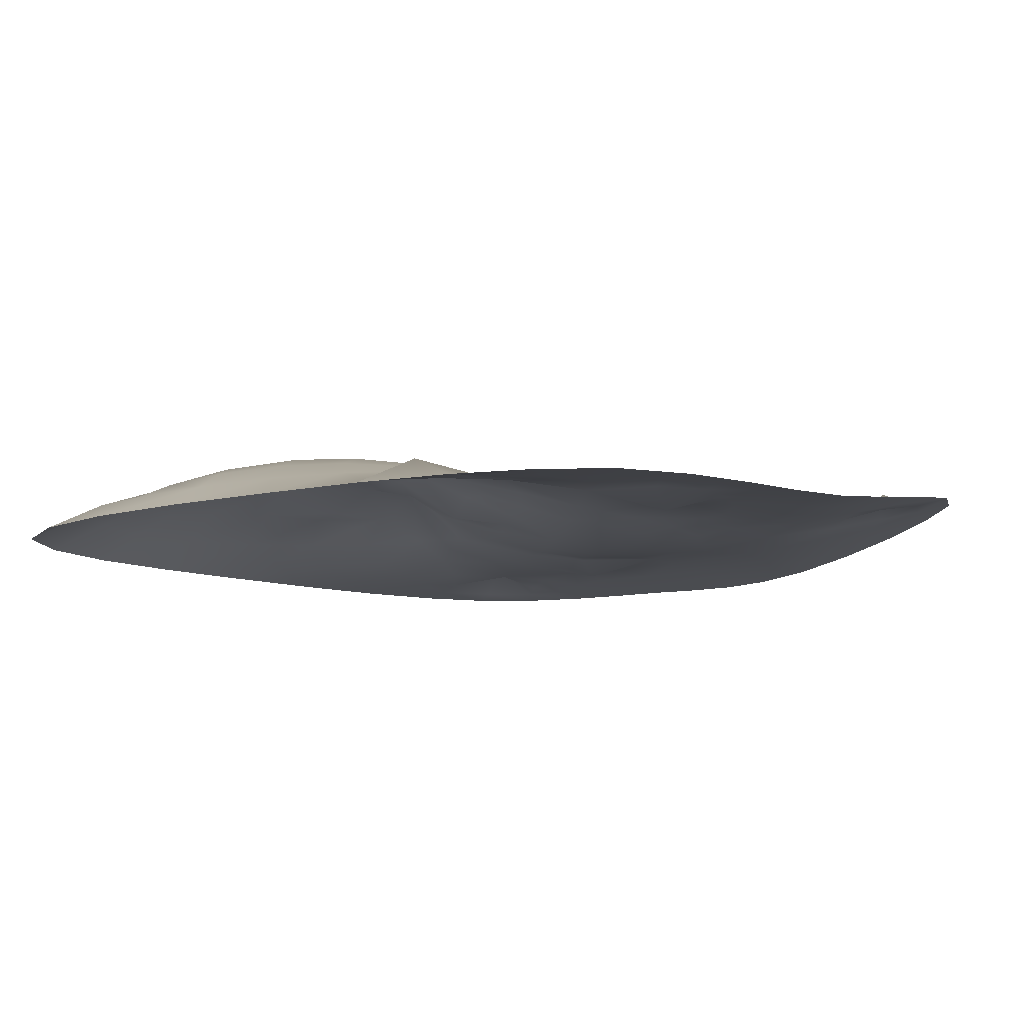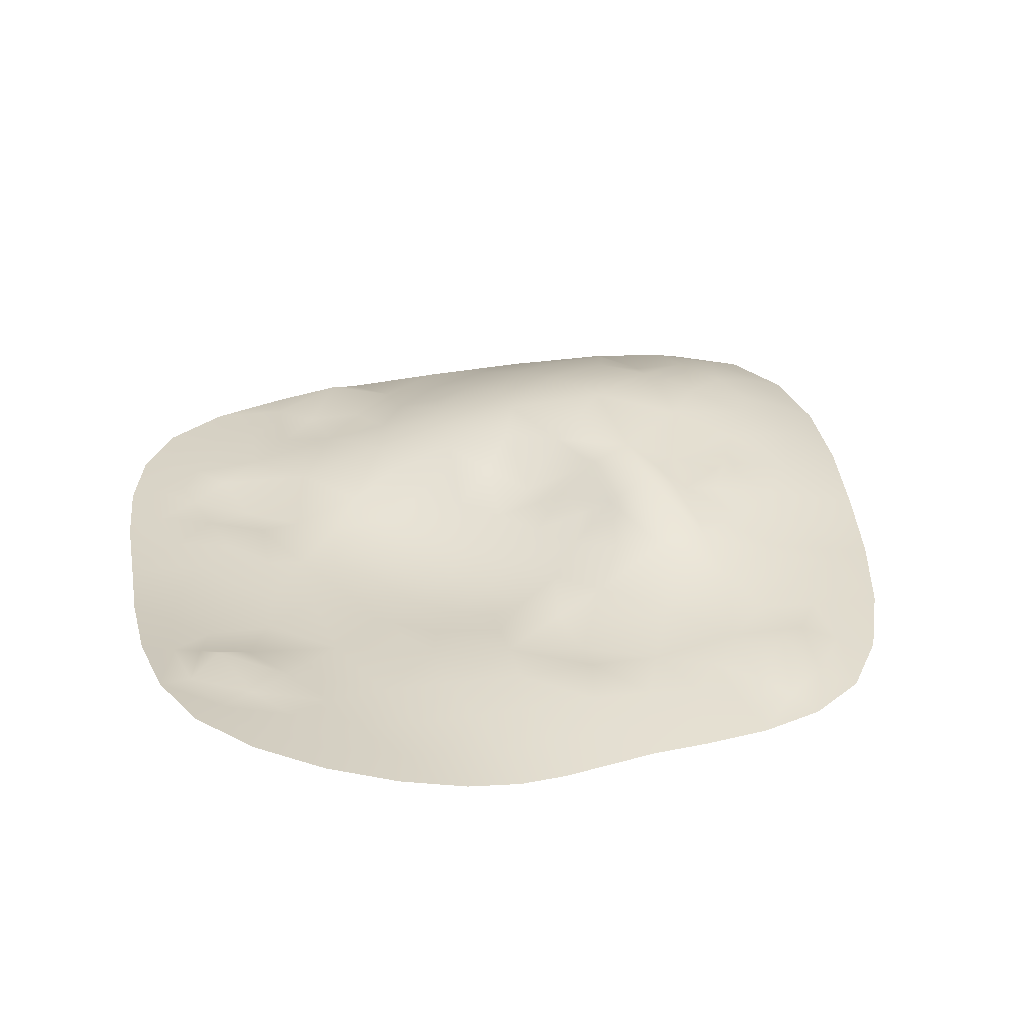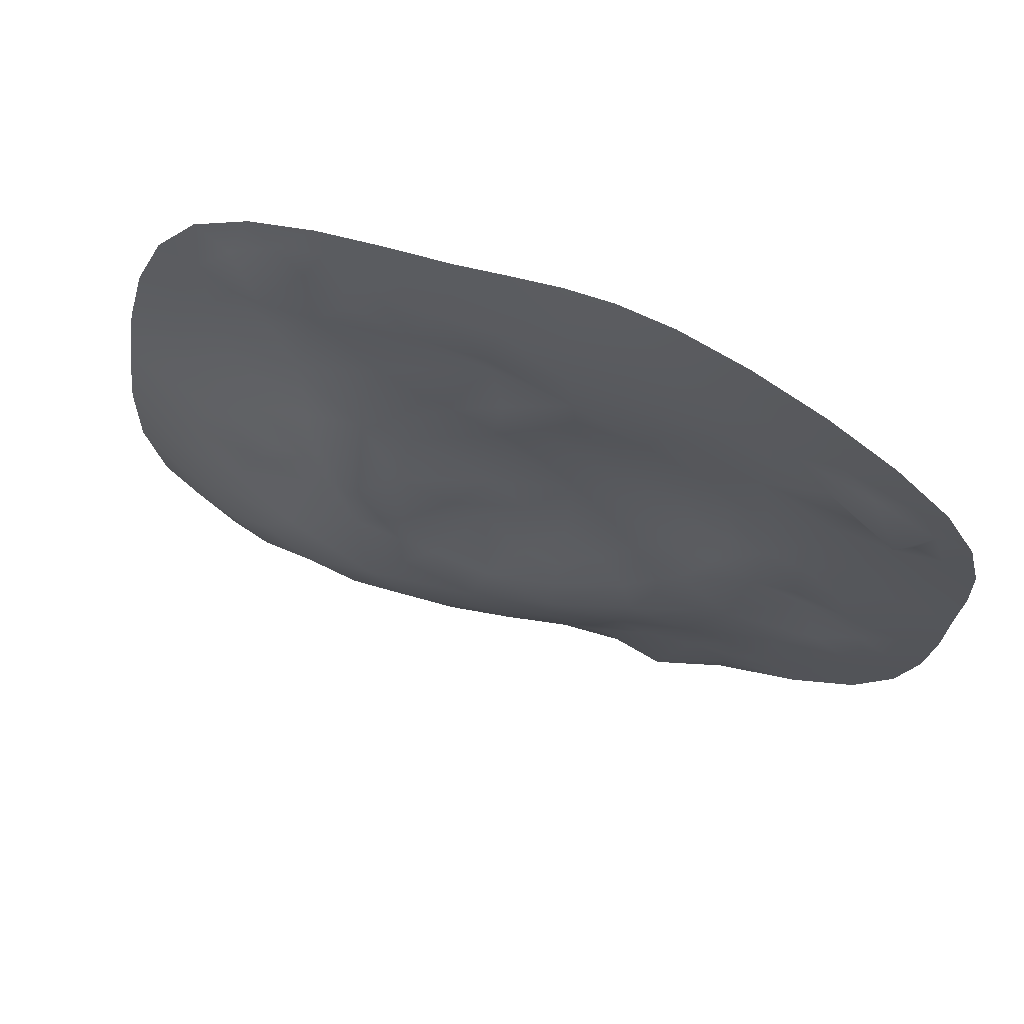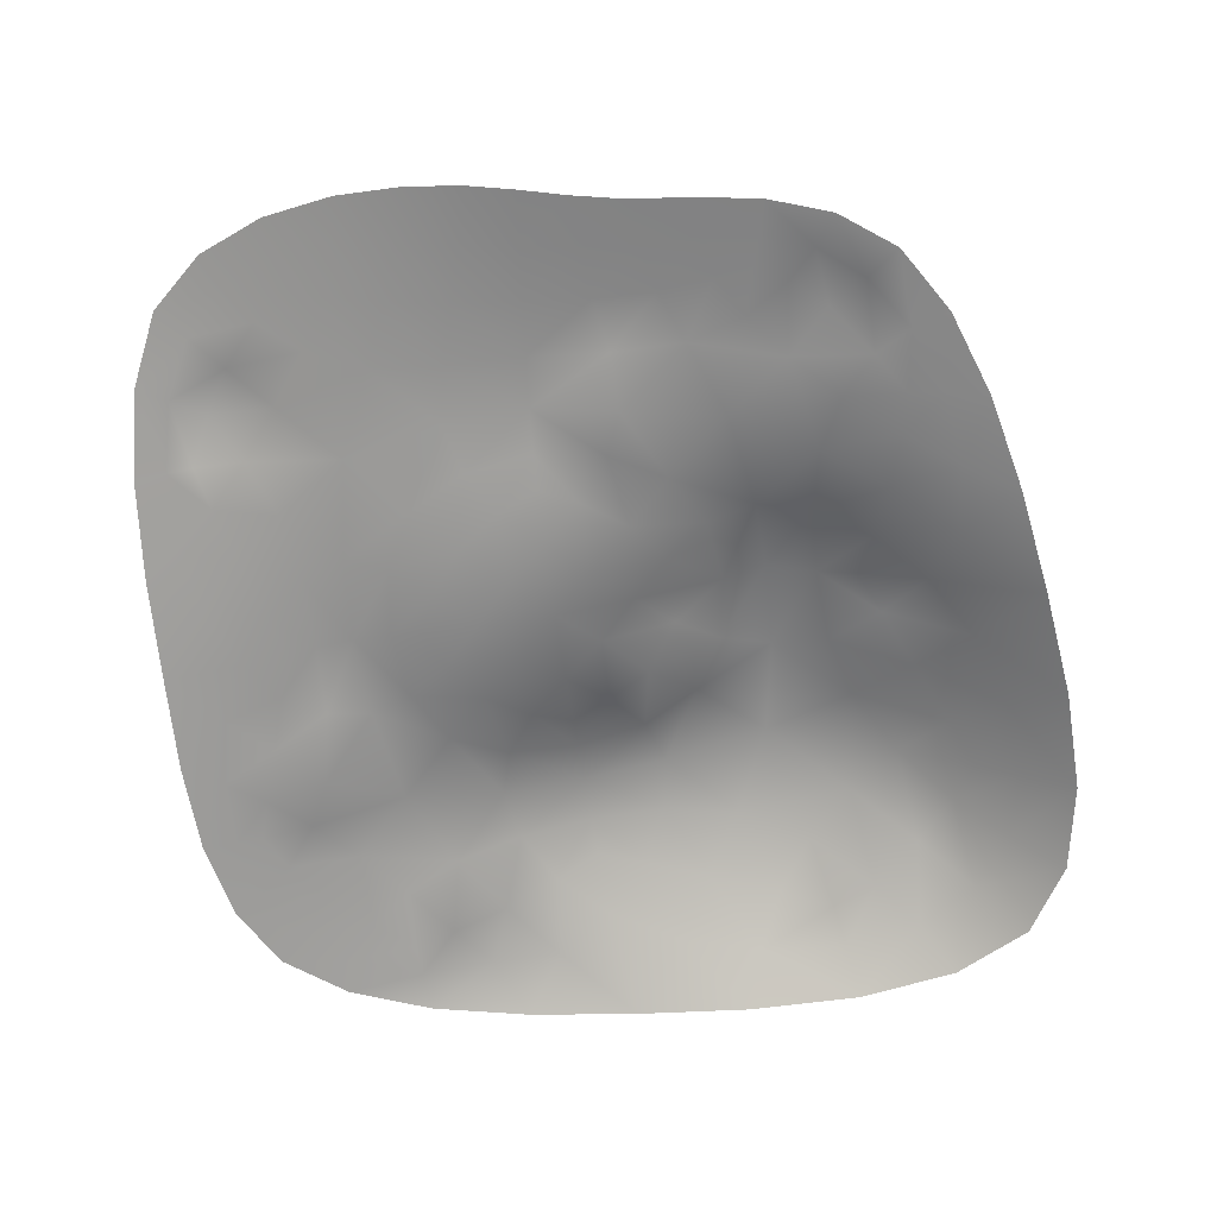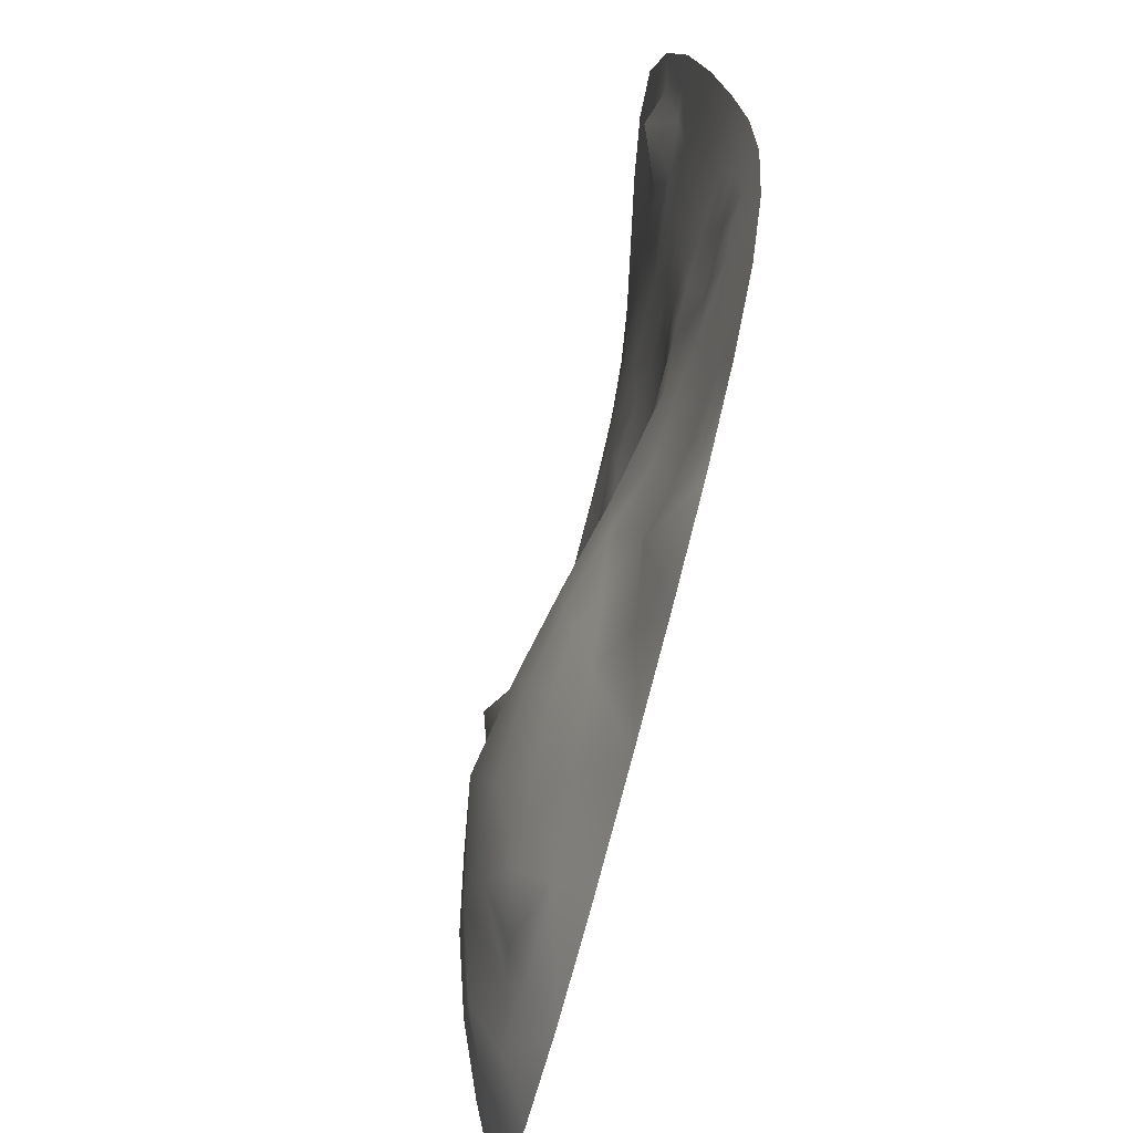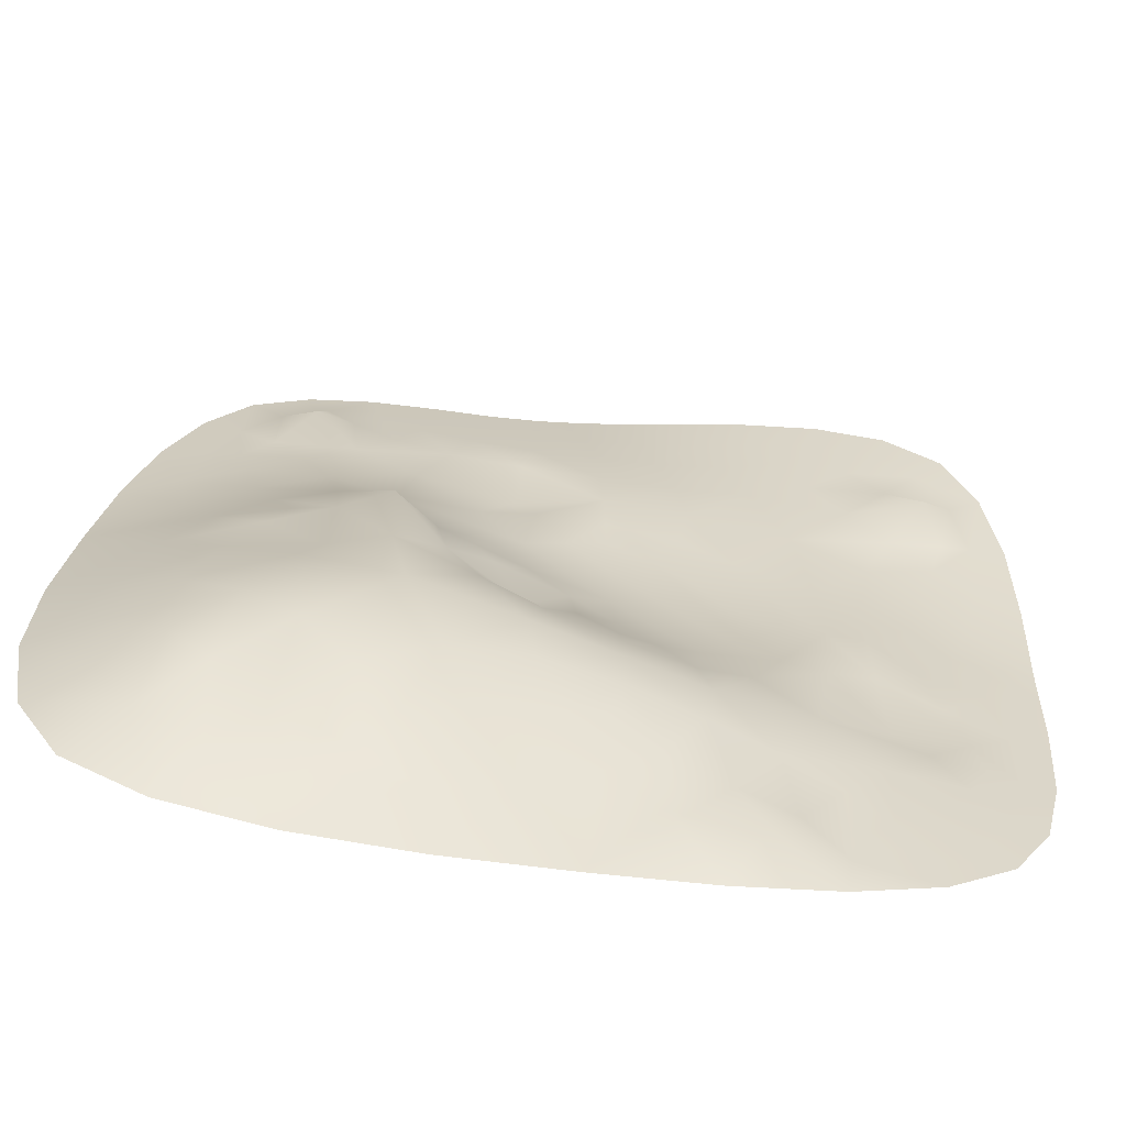
<metadata>
{"format":"obj","ext":"obj","renderer":"f3d","projection":"perspective","resolution":1024,"background":"white","views":[{"elev":-9.9,"azim":-142.8,"up":"+Y"},{"elev":31.7,"azim":-10.9,"up":"+Y"},{"elev":69.2,"azim":-161.6,"up":"+Z"},{"elev":-66.5,"azim":7.1,"up":"+Y"},{"elev":-70.1,"azim":-104.2,"up":"+Z"},{"elev":-64.3,"azim":169.5,"up":"+Z"}]}
</metadata>
<code>
o Cube
v 1.235 0.401 -0.006001
v 1.554 0.499 -0.0135
v 1.072 0.4395 -0.3659
v 1.07 0.2629 0.3579
v 1.47 0.3251 0.6285
v 1.476 0.6295 -0.6602
v 0.723 0.2418 1e-06
v 2.791 0.4872 -0.1002
v 2.421 0.5554 -0.06519
v 2.953 0.357 0.2981
v 2.986 0.5336 -0.5385
v 2.468 0.5271 -0.7641
v 2.437 0.3831 0.6148
v 3.421 0.3282 -0.1711
v 0.1036 0.09251 2.962
v 0.06368 0.1158 2.458
v -0.5052 0.1166 3.012
v 0.1498 0.05676 3.463
v 0.7079 0.08557 2.916
v 0.8012 0.1206 2.405
v -0.6749 0.1333 2.457
v -0.3685 0.08797 3.535
v 0.6594 0.04511 3.397
v -2.499 0.1267 -0.1049
v -2.227 0.1308 -0.07119
v -2.627 0.1165 -0.5276
v -2.628 0.1368 0.2864
v -2.244 0.1446 0.6058
v -2.24 0.1321 -0.7518
v -2.95 0.1199 -0.1596
v 0.04693 0.4873 -2.729
v 0.02805 0.5555 -2.381
v 0.4851 0.5336 -2.909
v -0.3625 0.357 -2.885
v -0.6545 0.3833 -2.394
v 0.7361 0.6875 -2.42
v 0.09857 0.3282 -3.319
v 2.132 0.05843 3.067
v 2.406 0.06945 2.864
v 1.783 0.07179 2.991
v 2.201 0.03431 3.321
v 2.667 0.03572 3.146
v 2.007 0.103 2.591
v 1.693 0.0376 3.361
v -1.976 0.3294 3.247
v -2.277 0.3684 2.988
v -2.022 0.3622 3.544
v -1.615 0.2528 3.18
v -1.884 0.27 2.703
v -2.516 0.4472 3.294
v -1.471 0.2519 3.62
v -3.06 0.3306 1.723
v -2.887 0.5714 2.126
v -2.95 0.2557 1.328
v -3.319 0.3627 1.692
v -3.185 0.4472 2.337
v -2.583 0.2719 1.746
v -3.316 0.2538 0.9983
v -3.05 0.06256 -1.945
v -2.864 0.06997 -2.28
v -3.312 0.04121 -1.959
v -2.946 0.08109 -1.574
v -2.567 0.1051 -1.894
v -3.157 0.03572 -2.516
v -3.316 0.06519 -1.331
v -1.794 0.07645 -3.286
v -1.409 0.1123 -3.206
v -1.778 0.04106 -3.595
v -2.16 0.07625 -3.034
v -1.783 0.1302 -2.73
v -1.09 0.2671 -3.681
v -2.374 0.03572 -3.355
v 2.265 0.4173 -3.554
v 2.676 0.3311 -3.334
v 2.342 0.2483 -3.916
v 1.752 0.4961 -3.383
v 2.11 0.6606 -2.909
v 3.065 0.2618 -3.763
v 1.518 0.2656 -3.87
v 3.354 0.07643 1.731
v 3.275 0.1123 1.342
v 3.095 0.07619 2.117
v 3.673 0.04106 1.704
v 3.779 0.06459 1.005
v 2.784 0.13 1.743
v 3.428 0.03572 2.324
v 3.737 0.4173 -2.196
v 3.508 0.4915 -2.568
v 3.532 0.4961 -1.734
v 4.138 0.2483 -2.261
v 3.994 0.2618 -2.91
v 3.026 0.6606 -2.061
v 4.057 0.2656 -1.513
v 0.005953 0.04161 1.237
v 0.0134 0.07351 1.559
v 0.3656 0.04885 1.068
v -0.3587 0.01634 1.069
v -0.6313 0.06752 1.466
v 0.6592 0.09708 1.461
v -1e-06 0.01572 0.723
v -1.219 0.04288 -0.005425
v -1.517 0.07638 -0.01221
v -1.062 0.01681 0.3588
v -1.061 0.04937 -0.364
v -1.433 0.09916 -0.6528
v -1.437 0.0694 0.6317
v -0.723 0.01572 0
v 0.003867 0.401 -1.232
v 0.008702 0.499 -1.546
v -0.3588 0.2629 -1.068
v 0.3659 0.4395 -1.07
v 0.6604 0.6295 -1.468
v -0.6317 0.3253 -1.46
v -0 0.2418 -0.723
v 4.288 0.001918 0.7014
v 4.068 0.001918 1.64
v 3.771 0.001918 2.447
v -0.7982 0.001918 -4.157
v -1.728 0.001918 -3.971
v -2.508 0.001918 -3.684
v 3.634 0.2763 -3.424
v 3.136 0.5259 -2.986
v 2.549 0.7263 -2.463
v -1.388 0.2591 4.043
v -2.054 0.4005 3.899
v -2.677 0.5162 3.611
v 3.08 0.0376 2.82
v 2.748 0.2797 2.536
v 2.347 0.1247 2.172
v -3.681 0.05335 -1.128
v -3.622 0.01478 -1.955
v -3.446 0.001918 -2.677
v -2.916 0.4833 2.887
v -2.611 0.3911 2.59
v -2.224 0.2832 2.216
v -2.845 0.0376 -2.987
v -2.554 0.07739 -2.672
v -2.179 0.1254 -2.283
v 1.94 0.7371 -0.8154
v 1.965 0.7759 -0.03318
v 1.925 0.3809 0.7385
v 0.8087 0.7371 -1.918
v 0.01789 0.5734 -1.945
v -0.7525 0.3813 -1.901
v 0.8235 -0.02955 1.905
v 0.03266 0.1137 1.98
v -0.7571 0.1222 1.924
v -1.836 0.1274 0.7403
v -1.871 0.1211 -0.03306
v -1.829 0.1363 -0.8031
v 4.481 0.001918 -3.171
v 4.625 0.001918 -2.322
v 4.592 0.001918 -1.345
v 2.859 0.001918 3.434
v 2.273 0.001918 3.628
v 1.671 0.001918 3.717
v 0.6334 0.001918 3.862
v 0.199 0.01478 3.961
v -0.2482 0.05335 4.043
v -3.48 0.5162 2.463
v -3.631 0.4005 1.631
v -3.681 0.2591 0.712
v 3.367 0.001918 -4.195
v 2.421 0.001918 -4.356
v 1.346 0.001918 -4.363
v 1.471 0.1242 2.411
v 1.278 0.08295 2.912
v 1.171 0.04229 3.356
v -0.9053 0.1494 3.594
v -1.088 0.167 3.08
v -1.347 0.1818 2.505
v -2.345 0.187 1.228
v -2.785 0.1756 0.8015
v -3.188 0.1598 0.3499
v -3.188 0.09548 -0.7072
v -2.783 0.1023 -1.06
v -2.335 -0.03075 -1.379
v -1.271 0.2239 -2.498
v -0.8826 0.2015 -3.06
v -0.4258 0.1468 -3.596
v 0.7264 0.2976 -3.66
v 1.092 0.5433 -3.138
v 1.44 0.7368 -2.575
v 3.707 0.1468 0.3421
v 3.134 0.2014 0.8135
v 2.547 0.2235 1.232
v 2.647 0.7368 -1.442
v 3.246 0.5433 -1.124
v 3.802 0.2976 -0.7794
v -0.3816 0.08458 -0.3816
v -0.7643 0.1169 -0.7705
v -1.149 0.171 -1.174
v 1.185 0.1702 1.156
v 0.7733 0.1167 0.7661
v 0.3816 0.08458 0.3816
v -1.155 0.06939 1.163
v -0.7657 0.008297 0.7677
v -0.3816 0.002934 0.3816
v 0.3816 0.2416 -0.3816
v 0.7752 0.2999 -0.7737
v 1.193 0.6839 -1.187
v 4.086 0.001918 -3.82
v 3.376 0.001918 3.064
v -3.179 0.5677 3.144
v -3.094 0.001918 -3.264
v 1.8 0.8766 -1.778
v 1.766 0.1903 1.673
v -1.685 0.1667 1.695
v -1.664 0.1918 -1.731
v 4.455 0.001918 -0.3127
v 1.107 0.001918 3.771
v -0.7601 0.1305 4.079
v -3.681 0.1305 -0.229
v 0.2406 0.001918 -4.277
v -1e-06 0.07385 1e-06
f 4 5 2
f 2 5 141
f 194 193 5
f 193 207 141
f 2 6 3
f 6 201 200
f 140 139 6
f 139 206 201
f 1 3 7
f 4 7 195
f 3 200 199
f 7 199 215
f 11 12 9
f 9 12 139
f 188 187 12
f 187 206 139
f 9 13 10
f 13 186 185
f 140 141 13
f 141 207 186
f 8 10 14
f 11 14 189
f 10 185 184
f 14 184 210
f 19 20 16
f 20 145 146
f 167 166 20
f 166 207 145
f 16 21 17
f 21 171 170
f 146 147 21
f 147 208 171
f 15 17 22
f 18 22 159
f 17 170 169
f 22 169 212
f 15 18 23
f 19 23 168
f 18 158 157
f 23 157 211
f 27 28 25
f 28 148 149
f 173 172 28
f 172 208 148
f 25 29 26
f 29 177 176
f 149 150 29
f 150 209 177
f 24 26 30
f 27 30 174
f 26 176 175
f 30 175 213
f 34 35 32
f 35 144 143
f 179 178 35
f 178 209 144
f 32 36 33
f 36 183 182
f 143 142 36
f 142 206 183
f 31 33 37
f 34 37 180
f 33 182 181
f 37 181 214
f 41 42 39
f 42 127 128
f 155 154 42
f 154 203 127
f 38 39 43
f 40 43 166
f 39 128 129
f 129 207 166
f 38 40 44
f 44 156 155
f 167 168 44
f 168 211 156
f 45 48 49
f 49 135 134
f 48 170 171
f 171 208 135
f 45 46 50
f 47 50 126
f 46 134 133
f 50 133 204
f 47 51 48
f 51 169 170
f 125 124 51
f 124 212 169
f 52 55 56
f 56 133 134
f 55 161 160
f 160 204 133
f 52 53 57
f 54 57 172
f 53 134 135
f 57 135 208
f 54 58 55
f 58 162 161
f 173 174 58
f 174 213 162
f 59 62 63
f 60 63 138
f 62 176 177
f 63 177 209
f 60 64 61
f 64 132 131
f 137 136 64
f 136 205 132
f 61 65 62
f 65 175 176
f 131 130 65
f 130 213 175
f 66 69 70
f 67 70 178
f 69 137 138
f 138 209 178
f 67 71 68
f 71 118 119
f 179 180 71
f 180 214 118
f 66 68 72
f 69 72 136
f 68 119 120
f 72 120 205
f 73 76 77
f 74 77 123
f 76 182 183
f 183 206 123
f 74 78 75
f 78 163 164
f 122 121 78
f 121 202 163
f 73 75 79
f 79 181 182
f 164 165 79
f 165 214 181
f 83 84 81
f 84 184 185
f 116 115 84
f 115 210 184
f 80 81 85
f 82 85 129
f 81 185 186
f 186 207 129
f 80 82 86
f 83 86 117
f 82 128 127
f 86 127 203
f 90 91 88
f 88 91 121
f 152 151 91
f 151 202 121
f 87 88 92
f 89 92 187
f 122 123 92
f 123 206 187
f 87 89 93
f 93 153 152
f 188 189 93
f 189 210 153
f 97 98 95
f 98 147 146
f 197 196 98
f 196 208 147
f 95 99 96
f 99 193 194
f 146 145 99
f 145 207 193
f 94 96 100
f 97 100 198
f 96 194 195
f 100 195 215
f 104 105 102
f 105 150 149
f 191 192 105
f 192 209 150
f 102 106 103
f 106 196 197
f 149 148 106
f 148 208 196
f 101 103 107
f 104 107 190
f 103 197 198
f 107 198 215
f 111 112 109
f 112 142 143
f 200 201 112
f 201 206 142
f 109 113 110
f 113 192 191
f 143 144 113
f 144 209 192
f 108 110 114
f 111 114 199
f 110 191 190
f 114 190 215
f 1 4 2
f 140 2 141
f 4 194 5
f 5 193 141
f 1 2 3
f 3 6 200
f 2 140 6
f 6 139 201
f 4 1 7
f 194 4 195
f 7 3 199
f 195 7 215
f 8 11 9
f 140 9 139
f 11 188 12
f 12 187 139
f 8 9 10
f 10 13 185
f 9 140 13
f 13 141 186
f 11 8 14
f 188 11 189
f 14 10 184
f 189 14 210
f 15 19 16
f 16 20 146
f 19 167 20
f 20 166 145
f 15 16 17
f 17 21 170
f 16 146 21
f 21 147 171
f 18 15 22
f 158 18 159
f 22 17 169
f 159 22 212
f 19 15 23
f 167 19 168
f 23 18 157
f 168 23 211
f 24 27 25
f 25 28 149
f 27 173 28
f 28 172 148
f 24 25 26
f 26 29 176
f 25 149 29
f 29 150 177
f 27 24 30
f 173 27 174
f 30 26 175
f 174 30 213
f 31 34 32
f 32 35 143
f 34 179 35
f 35 178 144
f 31 32 33
f 33 36 182
f 32 143 36
f 36 142 183
f 34 31 37
f 179 34 180
f 37 33 181
f 180 37 214
f 38 41 39
f 39 42 128
f 41 155 42
f 42 154 127
f 40 38 43
f 167 40 166
f 43 39 129
f 43 129 166
f 41 38 44
f 41 44 155
f 40 167 44
f 44 168 156
f 46 45 49
f 46 49 134
f 49 48 171
f 49 171 135
f 47 45 50
f 125 47 126
f 50 46 133
f 126 50 204
f 45 47 48
f 48 51 170
f 47 125 51
f 51 124 169
f 53 52 56
f 53 56 134
f 56 55 160
f 56 160 133
f 54 52 57
f 173 54 172
f 57 53 135
f 172 57 208
f 52 54 55
f 55 58 161
f 54 173 58
f 58 174 162
f 60 59 63
f 137 60 138
f 63 62 177
f 138 63 209
f 59 60 61
f 61 64 131
f 60 137 64
f 64 136 132
f 59 61 62
f 62 65 176
f 61 131 65
f 65 130 175
f 67 66 70
f 179 67 178
f 70 69 138
f 70 138 178
f 66 67 68
f 68 71 119
f 67 179 71
f 71 180 118
f 69 66 72
f 137 69 136
f 72 68 120
f 136 72 205
f 74 73 77
f 122 74 123
f 77 76 183
f 77 183 123
f 73 74 75
f 75 78 164
f 74 122 78
f 78 121 163
f 76 73 79
f 76 79 182
f 75 164 79
f 79 165 181
f 80 83 81
f 81 84 185
f 83 116 84
f 84 115 184
f 82 80 85
f 128 82 129
f 85 81 186
f 85 186 129
f 83 80 86
f 116 83 117
f 86 82 127
f 117 86 203
f 87 90 88
f 122 88 121
f 90 152 91
f 91 151 121
f 89 87 92
f 188 89 187
f 88 122 92
f 92 123 187
f 90 87 93
f 90 93 152
f 89 188 93
f 93 189 153
f 94 97 95
f 95 98 146
f 97 197 98
f 98 196 147
f 94 95 96
f 96 99 194
f 95 146 99
f 99 145 193
f 97 94 100
f 197 97 198
f 100 96 195
f 198 100 215
f 101 104 102
f 102 105 149
f 104 191 105
f 105 192 150
f 101 102 103
f 103 106 197
f 102 149 106
f 106 148 196
f 104 101 107
f 191 104 190
f 107 103 198
f 190 107 215
f 108 111 109
f 109 112 143
f 111 200 112
f 112 201 142
f 108 109 110
f 110 113 191
f 109 143 113
f 113 144 192
f 111 108 114
f 200 111 199
f 114 110 190
f 199 114 215

</code>
